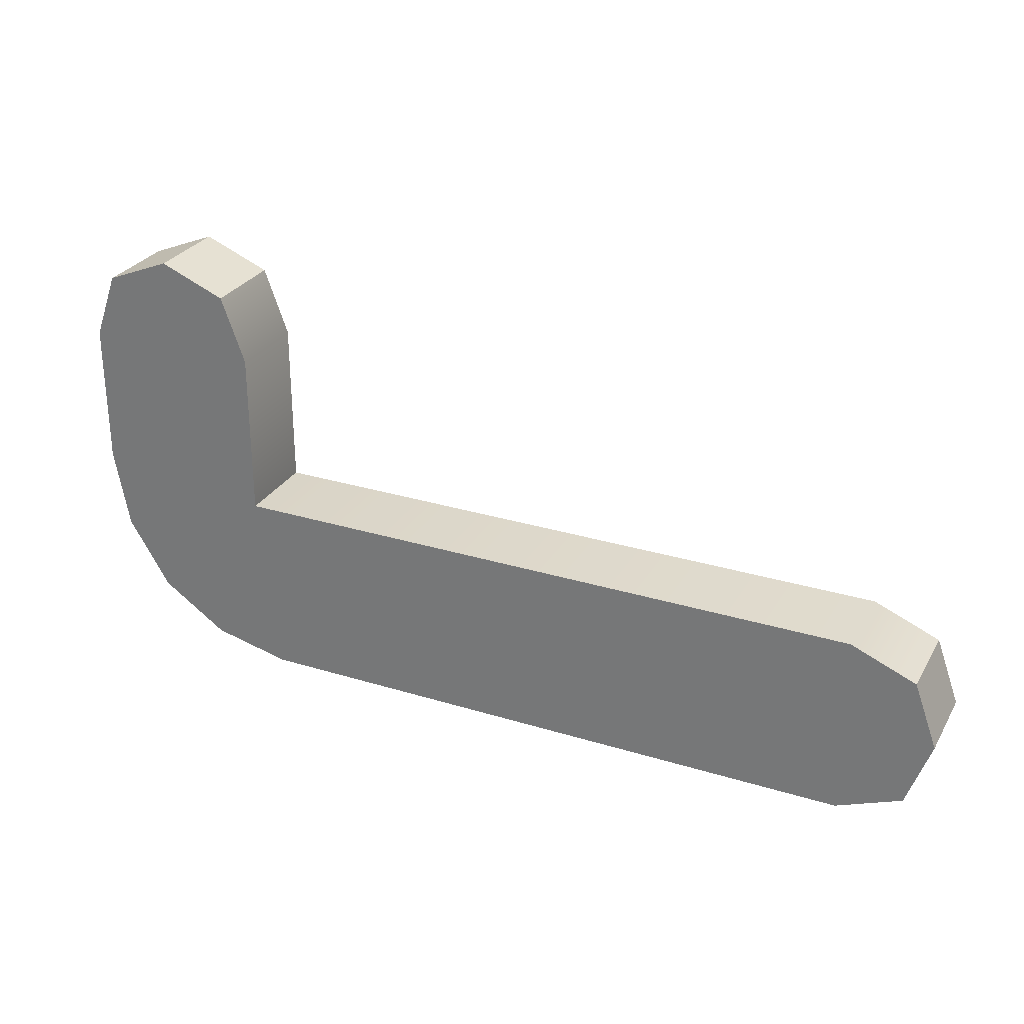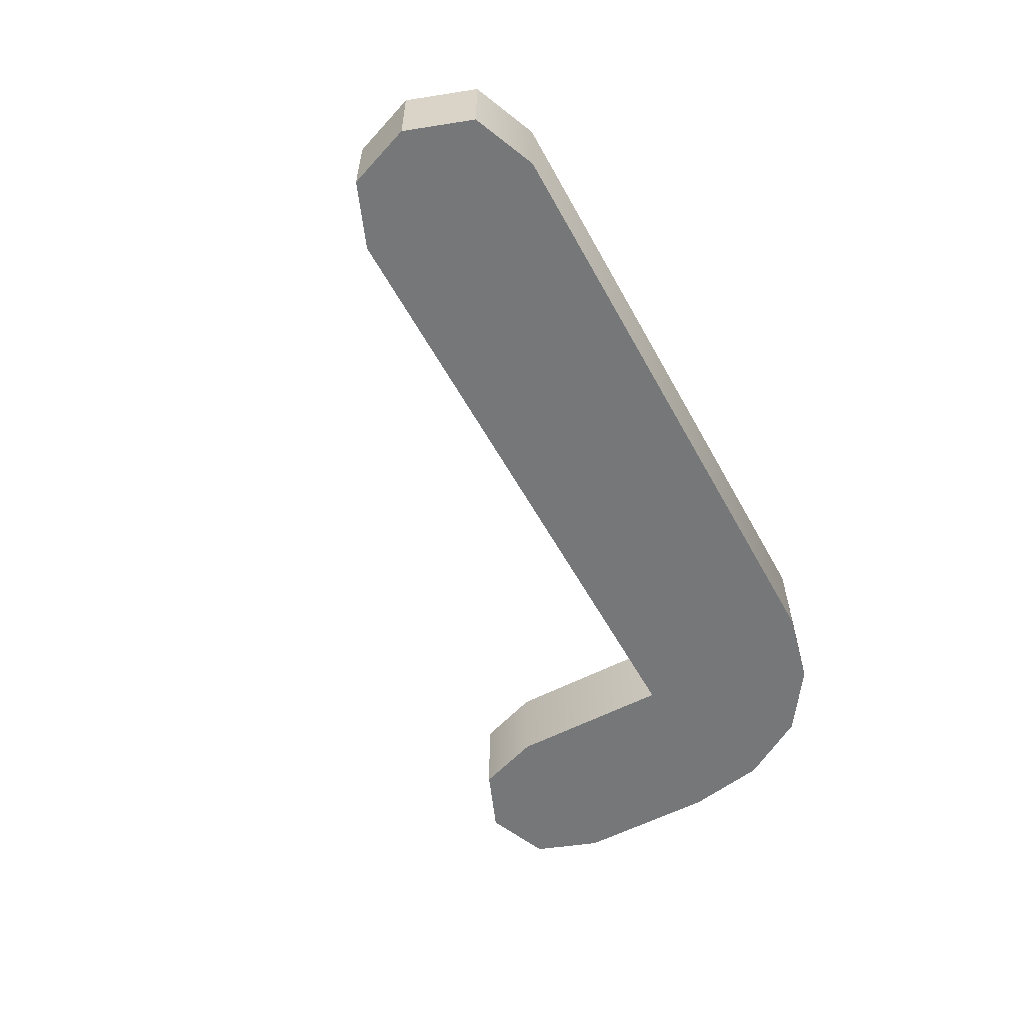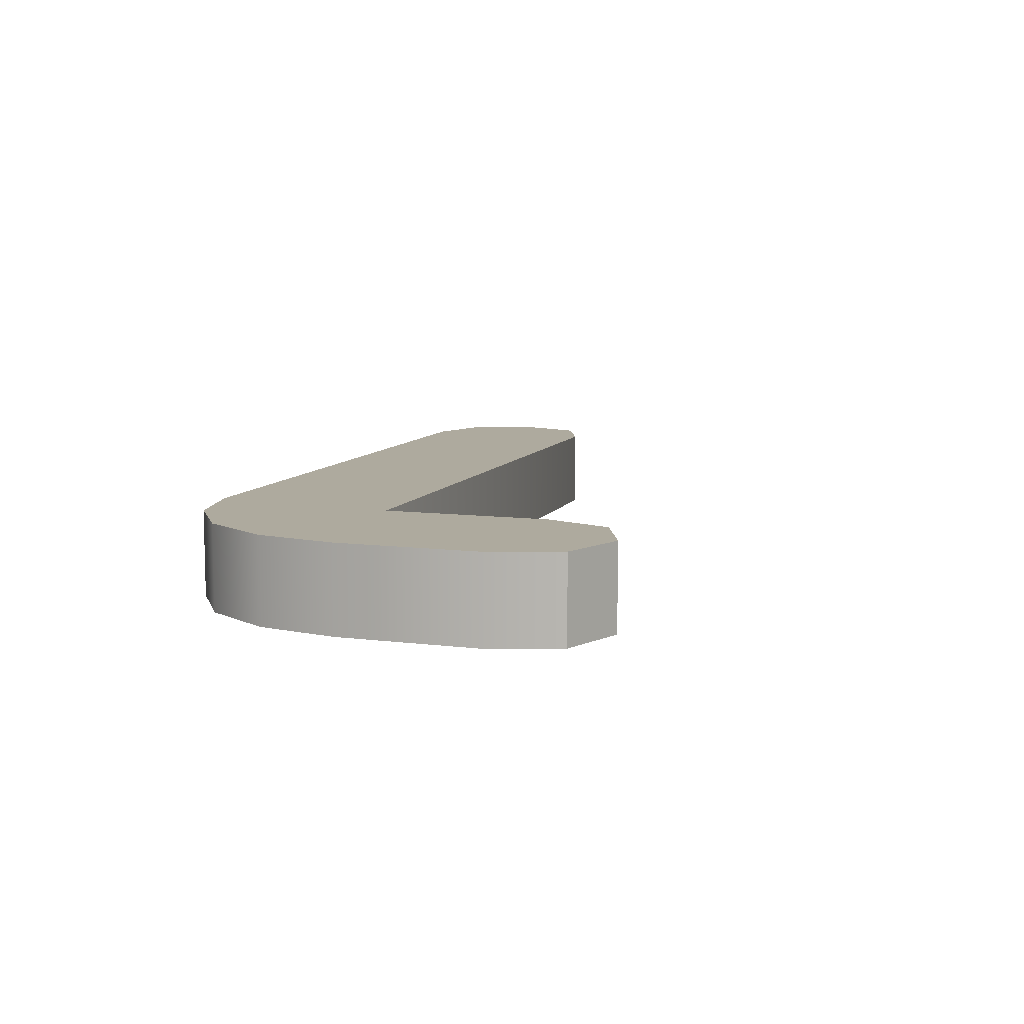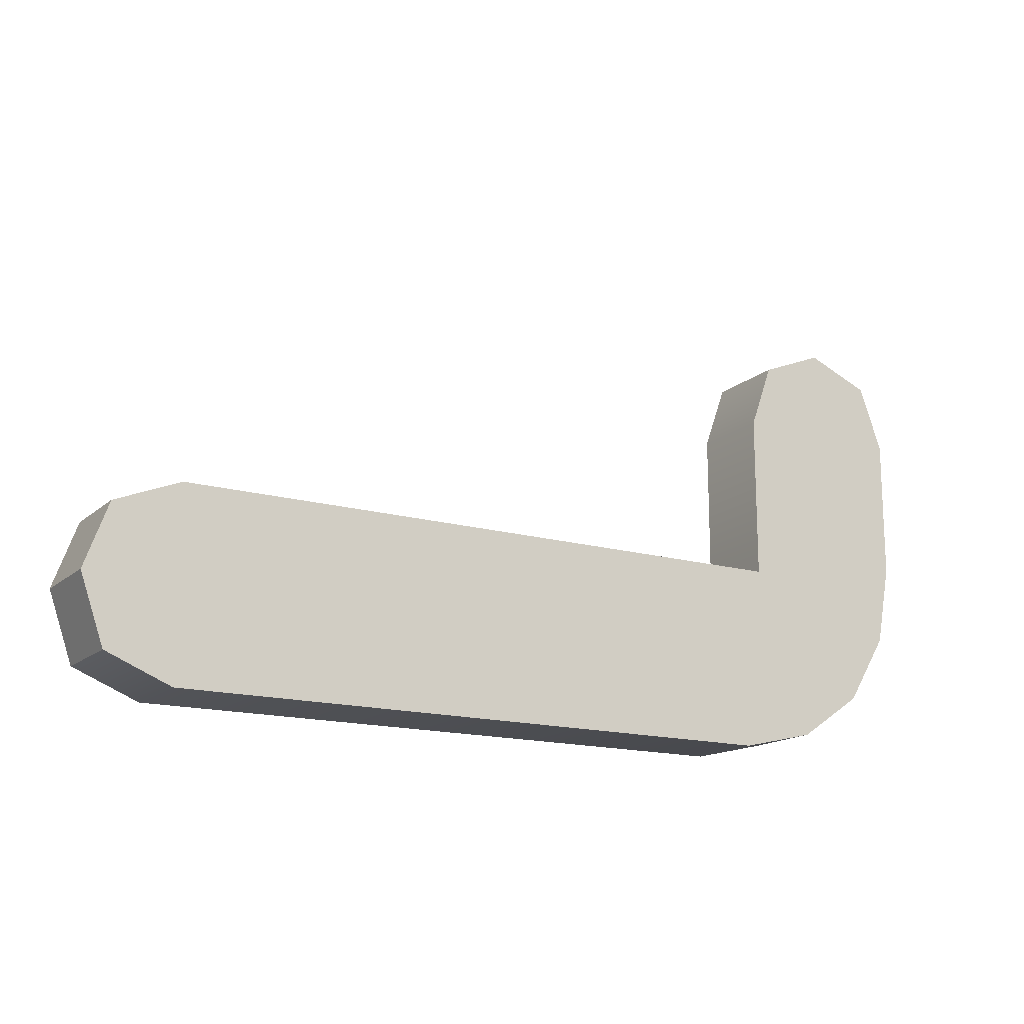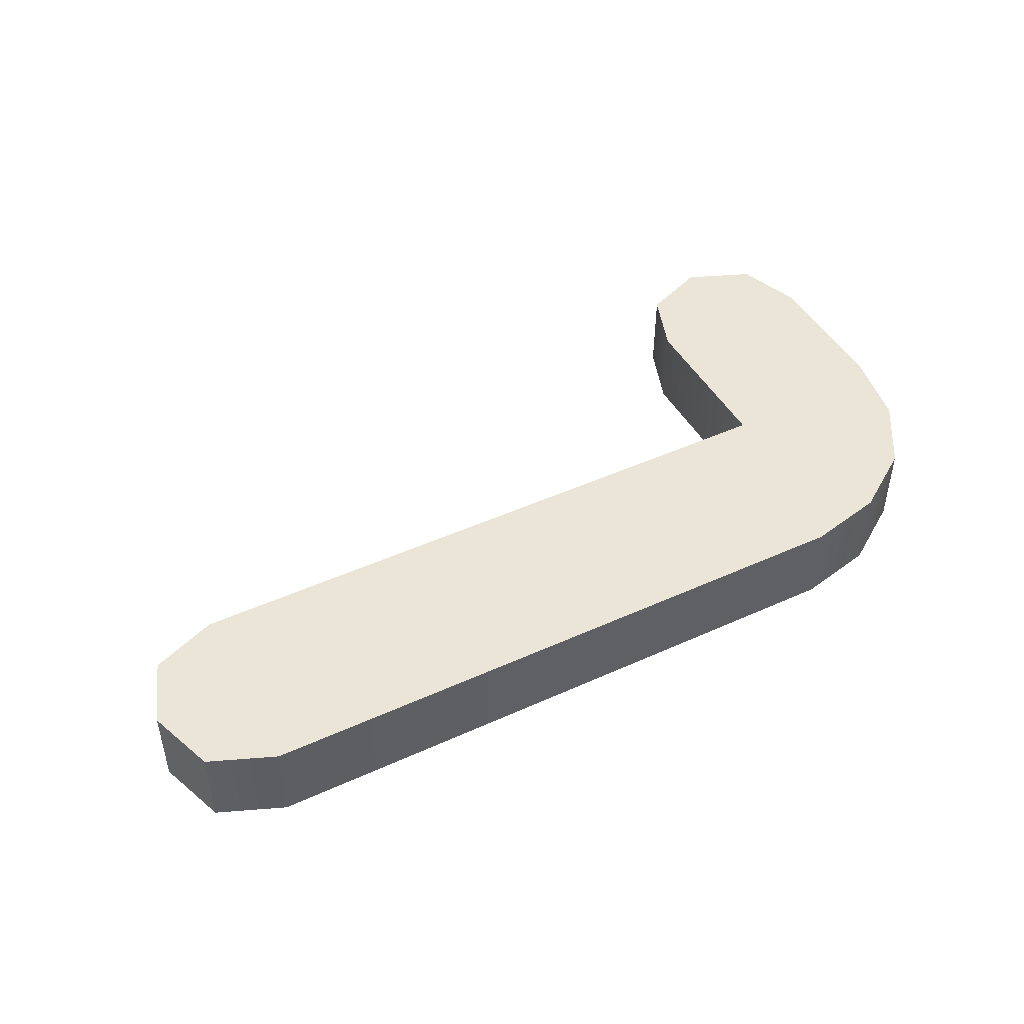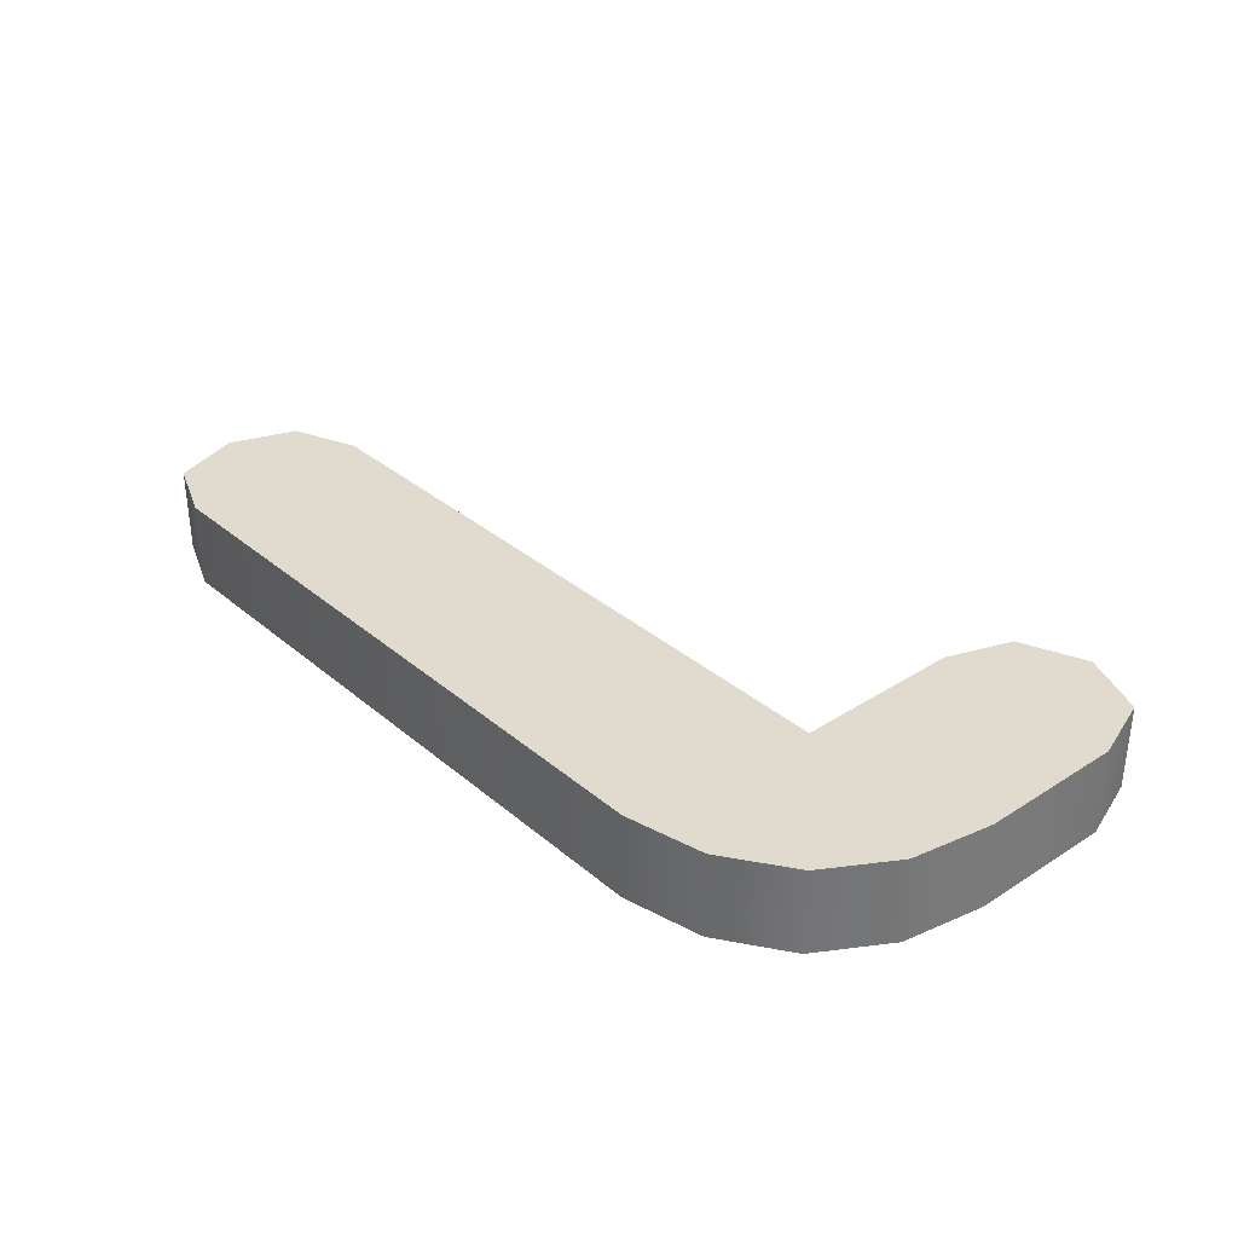
<metadata>
{"format":"obj","ext":"obj","renderer":"f3d","projection":"perspective","resolution":1024,"background":"white","views":[{"elev":28.6,"azim":24.8,"up":"+Z"},{"elev":-57.0,"azim":118.5,"up":"+Y"},{"elev":9.2,"azim":-71.4,"up":"+Y"},{"elev":-15.9,"azim":149.3,"up":"+Z"},{"elev":45.9,"azim":152.5,"up":"+Y"},{"elev":33.7,"azim":-131.2,"up":"+Y"}]}
</metadata>
<code>
v  0 0 -2.17
v  0 2 -2.17
v  0 0 -5.53
v  0 2 -5.53
v  0.56 0 -0.63
v  0.56 2 -0.63
v  0.35 0 -7.42
v  1.33 0 -9.03
v  2.87 0 -10.08
v  4.69 0 -10.5
v  4.2 0 -6.09
v  19.46 0 -10.5
v  3.64 0 -0.63
v  4.2 0 -2.17
v  2.1 0 -0
v  21 0 -9.87
v  21.56 0 -8.26
v  21 0 -6.72
v  19.46 0 -6.09
v  0.35 2 -7.42
v  3.64 2 -0.63
v  2.1 2 -0
v  4.2 2 -2.17
v  4.2 2 -6.09
v  21 2 -9.87
v  21 2 -6.72
v  19.46 2 -6.09
v  21.56 2 -8.26
v  19.46 2 -10.5
v  4.69 2 -10.5
v  2.87 2 -10.08
v  1.33 2 -9.03
g Object001
f 1 2 3
f 3 2 4
f 1 5 2
f 2 5 6
f 1 3 5
f 5 3 7
f 5 7 8
f 5 8 9
f 5 9 10
f 11 10 12
f 5 10 11
f 13 5 14
f 5 13 15
f 11 12 16
f 11 16 17
f 11 17 18
f 11 18 19
f 14 5 11
f 3 4 7
f 7 4 20
f 4 2 6
f 21 4 22
f 22 4 6
f 23 4 21
f 24 4 23
f 25 4 24
f 26 24 27
f 28 24 26
f 25 24 28
f 29 4 25
f 30 4 29
f 31 4 30
f 32 4 31
f 20 4 32
f 6 5 15
f 22 6 15
f 22 15 13
f 21 22 13
f 21 13 14
f 23 21 14
f 23 14 11
f 24 23 11
f 24 11 19
f 27 24 19
f 27 19 18
f 26 27 18
f 26 18 17
f 28 26 17
f 17 16 25
f 28 17 25
f 12 29 16
f 16 29 25
f 10 30 12
f 12 30 29
f 9 31 10
f 10 31 30
f 8 32 9
f 9 32 31
f 7 20 8
f 8 20 32

</code>
